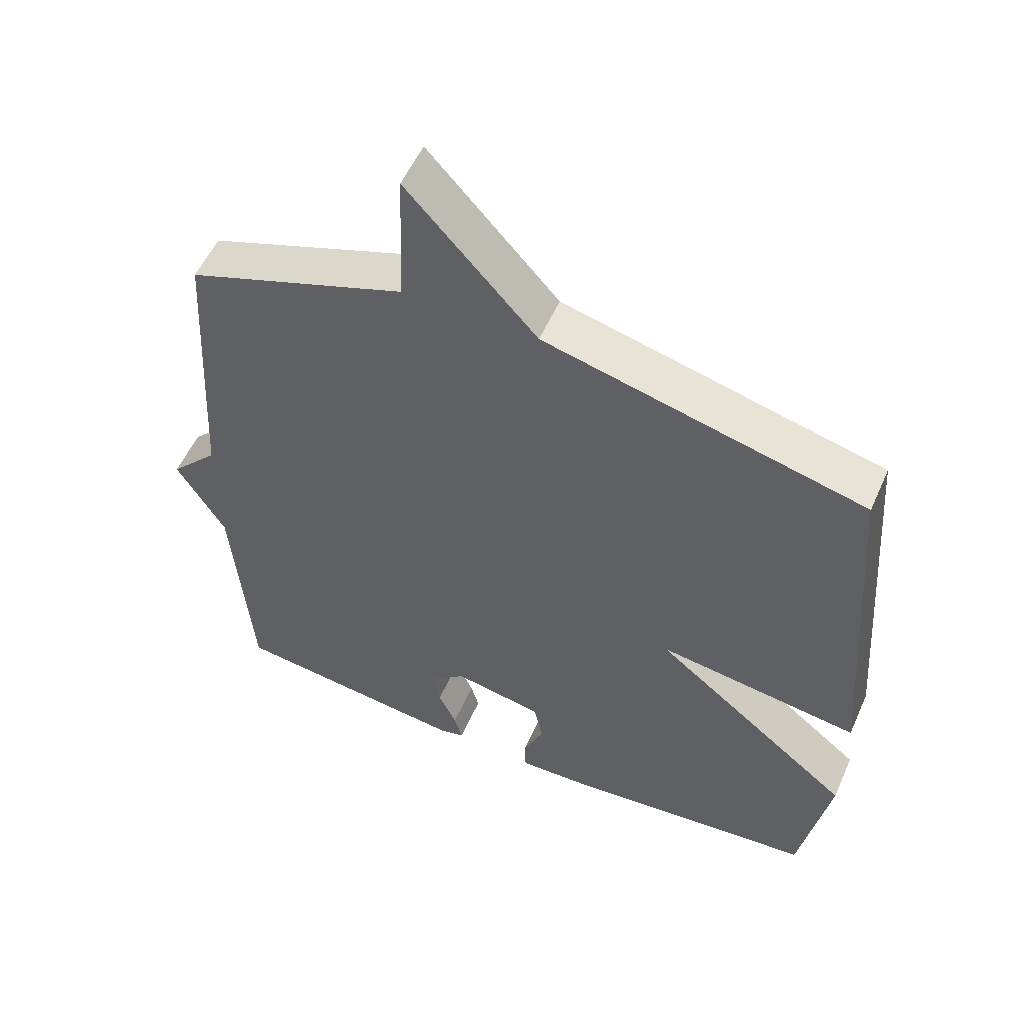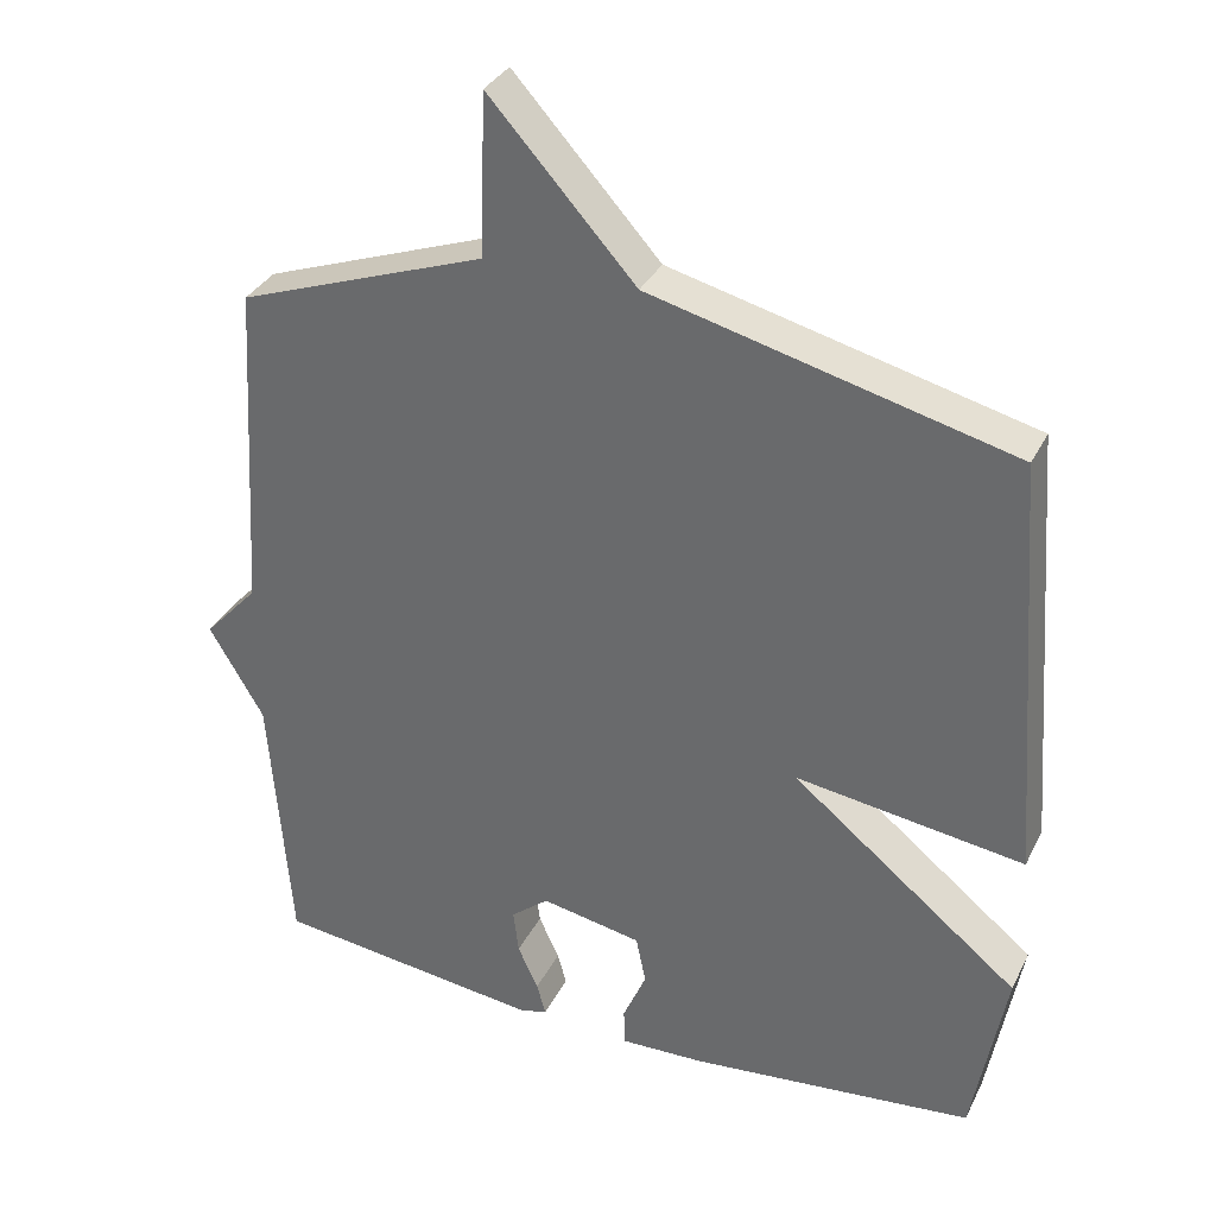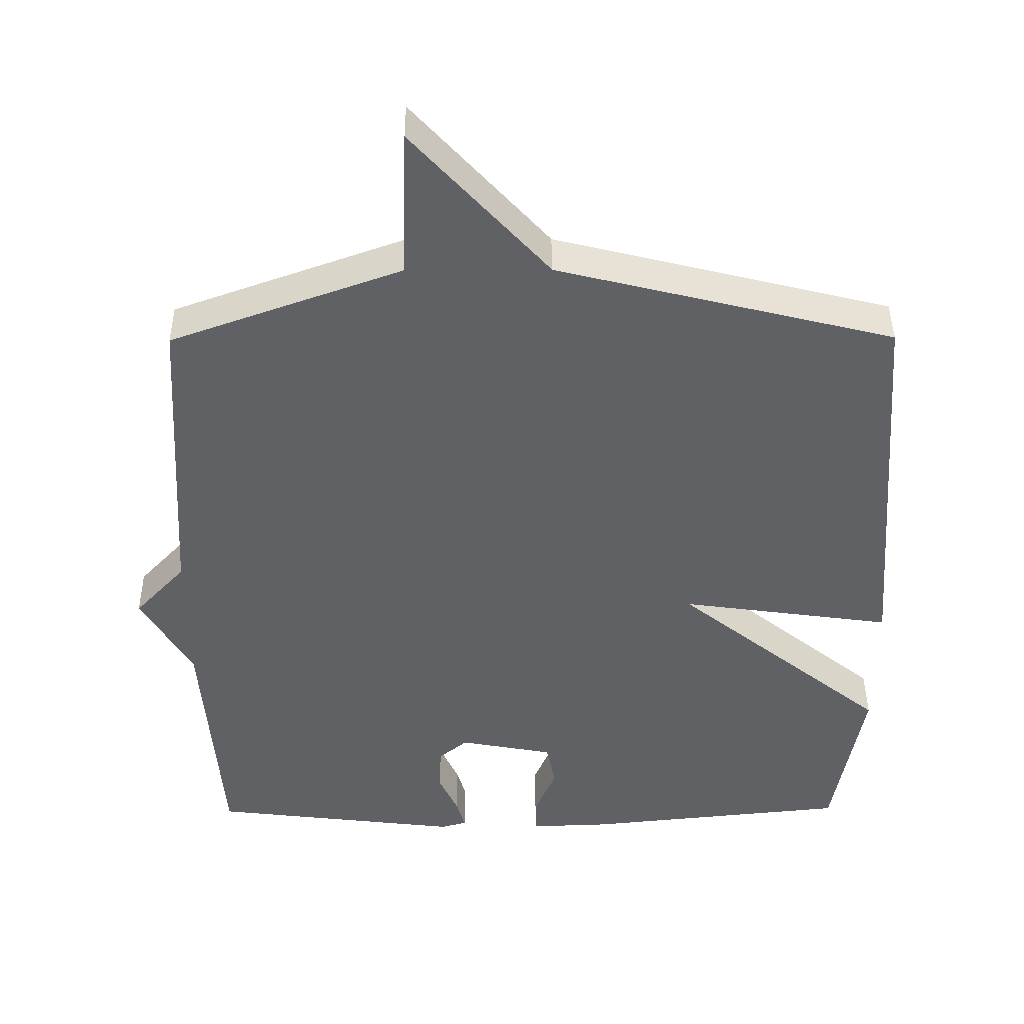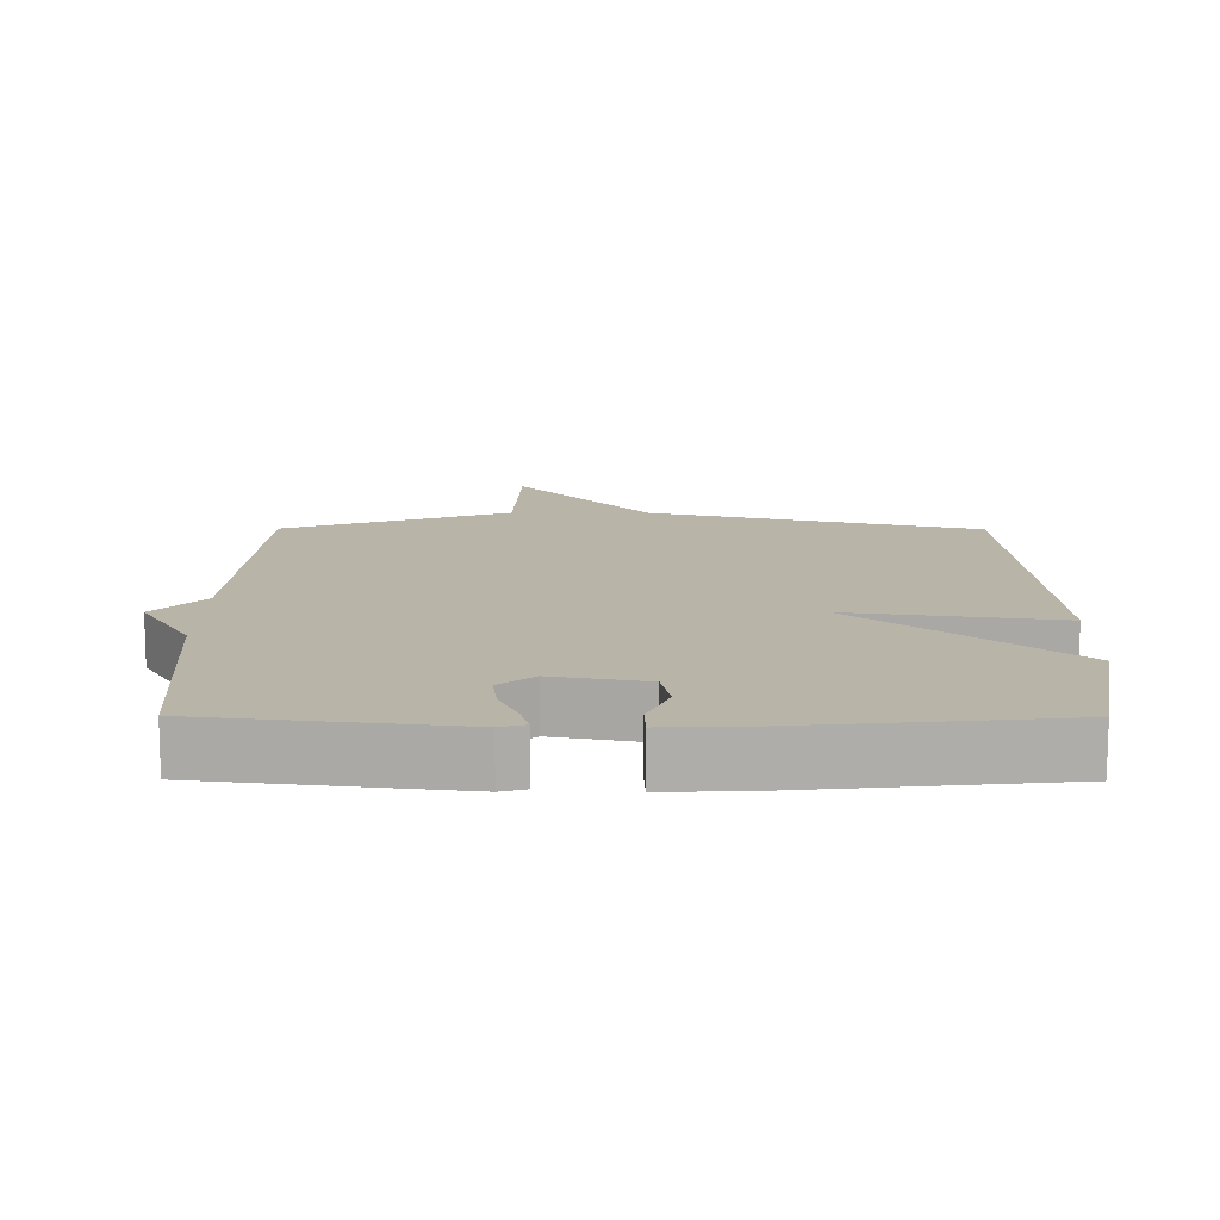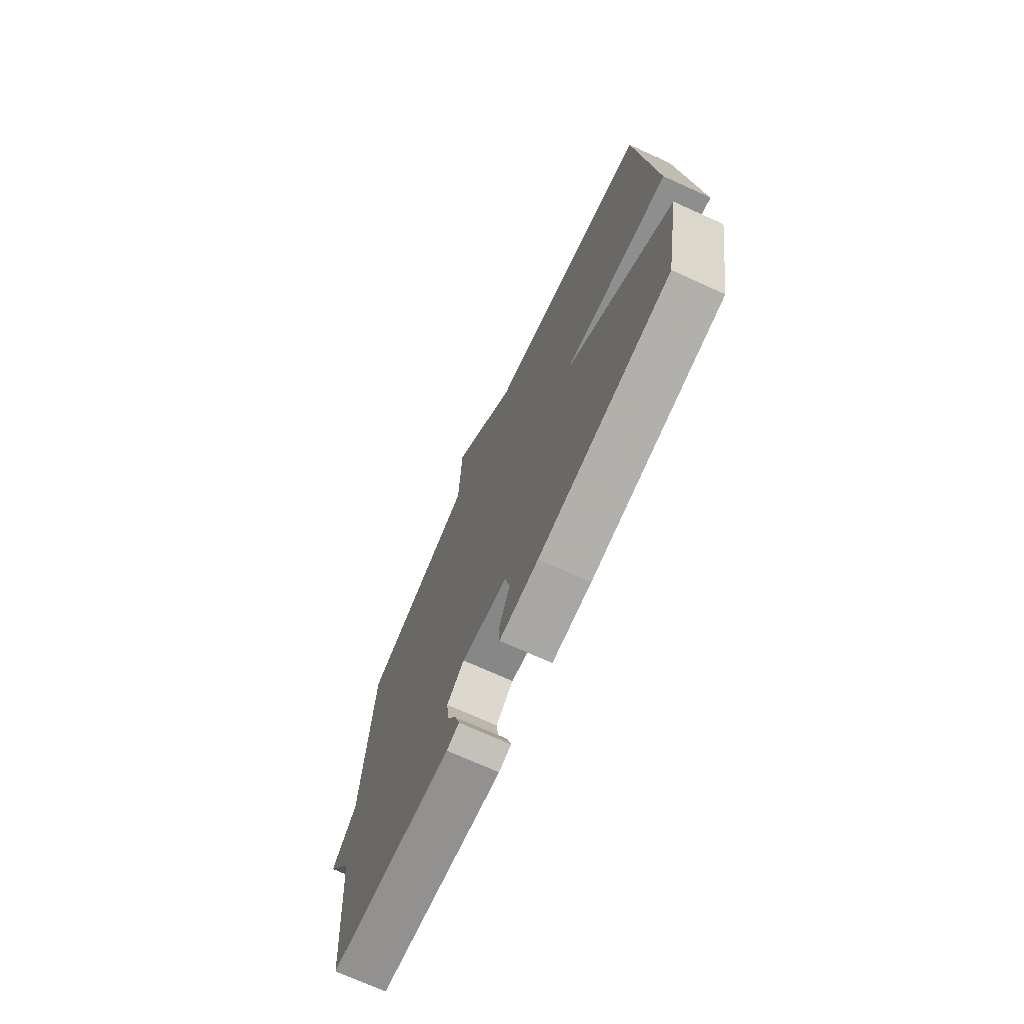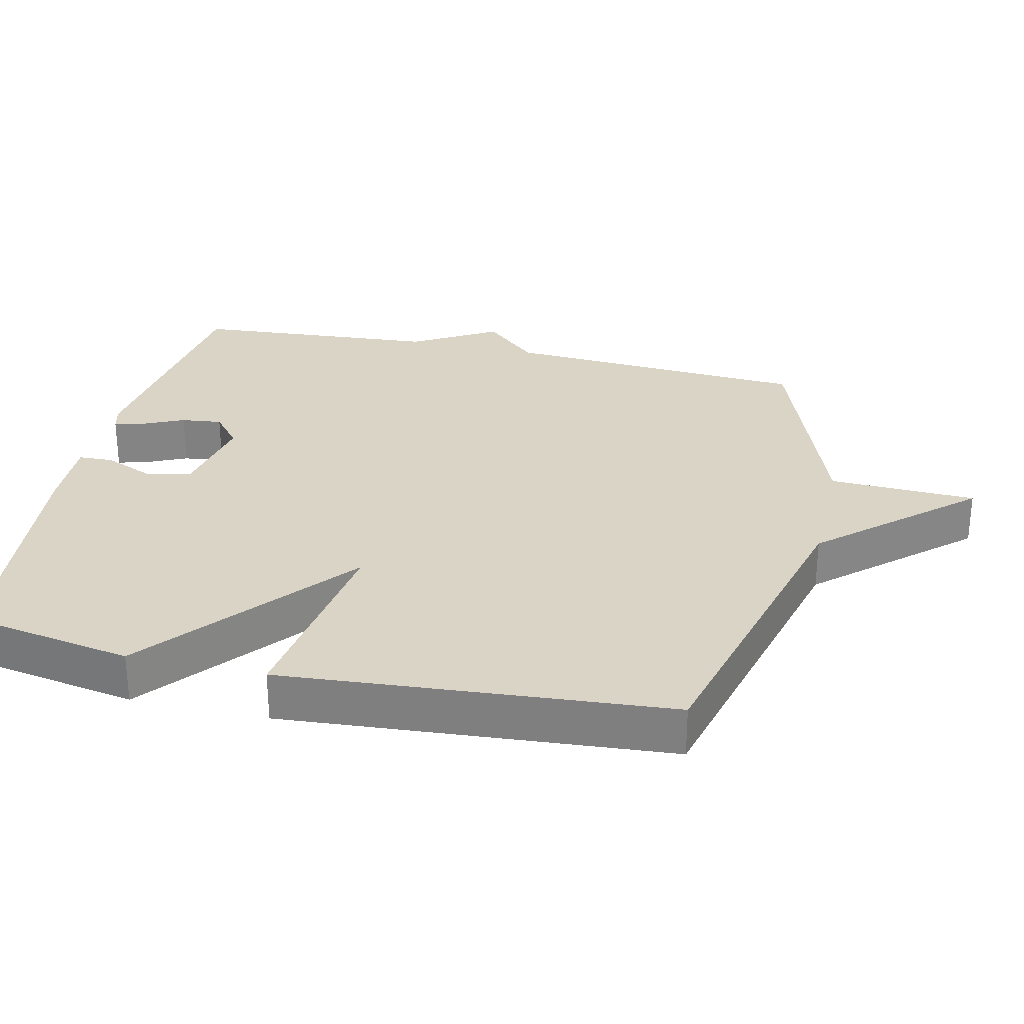
<metadata>
{"format":"obj","ext":"obj","renderer":"f3d","projection":"perspective","resolution":1024,"background":"white","views":[{"elev":55.1,"azim":-156.2,"up":"+Z"},{"elev":33.7,"azim":-156.5,"up":"+Z"},{"elev":42.6,"azim":179.6,"up":"+Z"},{"elev":13.1,"azim":-179.7,"up":"+Y"},{"elev":-72.7,"azim":-114.3,"up":"+Z"},{"elev":28.9,"azim":-77.0,"up":"+Y"}]}
</metadata>
<code>
v -0.5 0.07 -0.5
v -0.543 0.07 -0.259
v -0.243 0.07 -0.017
v -0.543 0.07 -0.059
v -0.5 0.07 0.5
v -0.026 0.07 0.618
v 0.166 0.07 0.831
v 0.174 0.07 0.618
v 0.5 0.07 0.5
v 0.527 0.07 0.057
v 0.599 0.07 -0.021
v 0.527 0.07 -0.143
v 0.5 0.07 -0.5
v 0.144 0.07 -0.543
v 0.108 0.07 -0.533
v 0.12 0.07 -0.49
v 0.147 0.07 -0.431
v 0.154 0.07 -0.372
v 0.104 0.07 -0.331
v -0.029 0.07 -0.356
v -0.042 0.07 -0.42
v -0.011 0.07 -0.493
v -0.013 0.07 -0.543
v -0.125 0.07 -0.539
v -0.5 0 -0.5
v -0.543 0 -0.259
v -0.243 0 -0.017
v -0.543 0 -0.059
v -0.5 0 0.5
v -0.026 0 0.618
v 0.166 0 0.831
v 0.174 0 0.618
v 0.5 0 0.5
v 0.527 0 0.057
v 0.599 0 -0.021
v 0.527 0 -0.143
v 0.5 0 -0.5
v 0.144 0 -0.543
v 0.108 0 -0.533
v 0.12 0 -0.49
v 0.147 0 -0.431
v 0.154 0 -0.372
v 0.104 0 -0.331
v -0.029 0 -0.356
v -0.042 0 -0.42
v -0.011 0 -0.493
v -0.013 0 -0.543
v -0.125 0 -0.539
f 1 2 3
f 24 1 3
f 23 24 3
f 22 23 3
f 21 22 3
f 20 21 3
f 19 20 3
f 18 19 3
f 15 16 17
f 14 15 17
f 13 14 17
f 12 13 17
f 12 17 18
f 11 12 18
f 10 11 18
f 10 18 3
f 9 10 3
f 8 9 3
f 8 3 4
f 7 8 4
f 6 7 4
f 4 5 6
f 27 26 25
f 27 25 48
f 27 48 47
f 27 47 46
f 27 46 45
f 27 45 44
f 27 44 43
f 27 43 42
f 41 40 39
f 41 39 38
f 41 38 37
f 41 37 36
f 42 41 36
f 42 36 35
f 42 35 34
f 27 42 34
f 27 34 33
f 27 33 32
f 28 27 32
f 28 32 31
f 28 31 30
f 30 29 28
f 1 25 26 2
f 2 26 27 3
f 3 27 28 4
f 4 28 29 5
f 5 29 30 6
f 6 30 31 7
f 7 31 32 8
f 8 32 33 9
f 9 33 34 10
f 10 34 35 11
f 11 35 36 12
f 12 36 37 13
f 13 37 38 14
f 14 38 39 15
f 15 39 40 16
f 16 40 41 17
f 17 41 42 18
f 18 42 43 19
f 19 43 44 20
f 20 44 45 21
f 21 45 46 22
f 22 46 47 23
f 23 47 48 24
f 24 48 25 1

</code>
